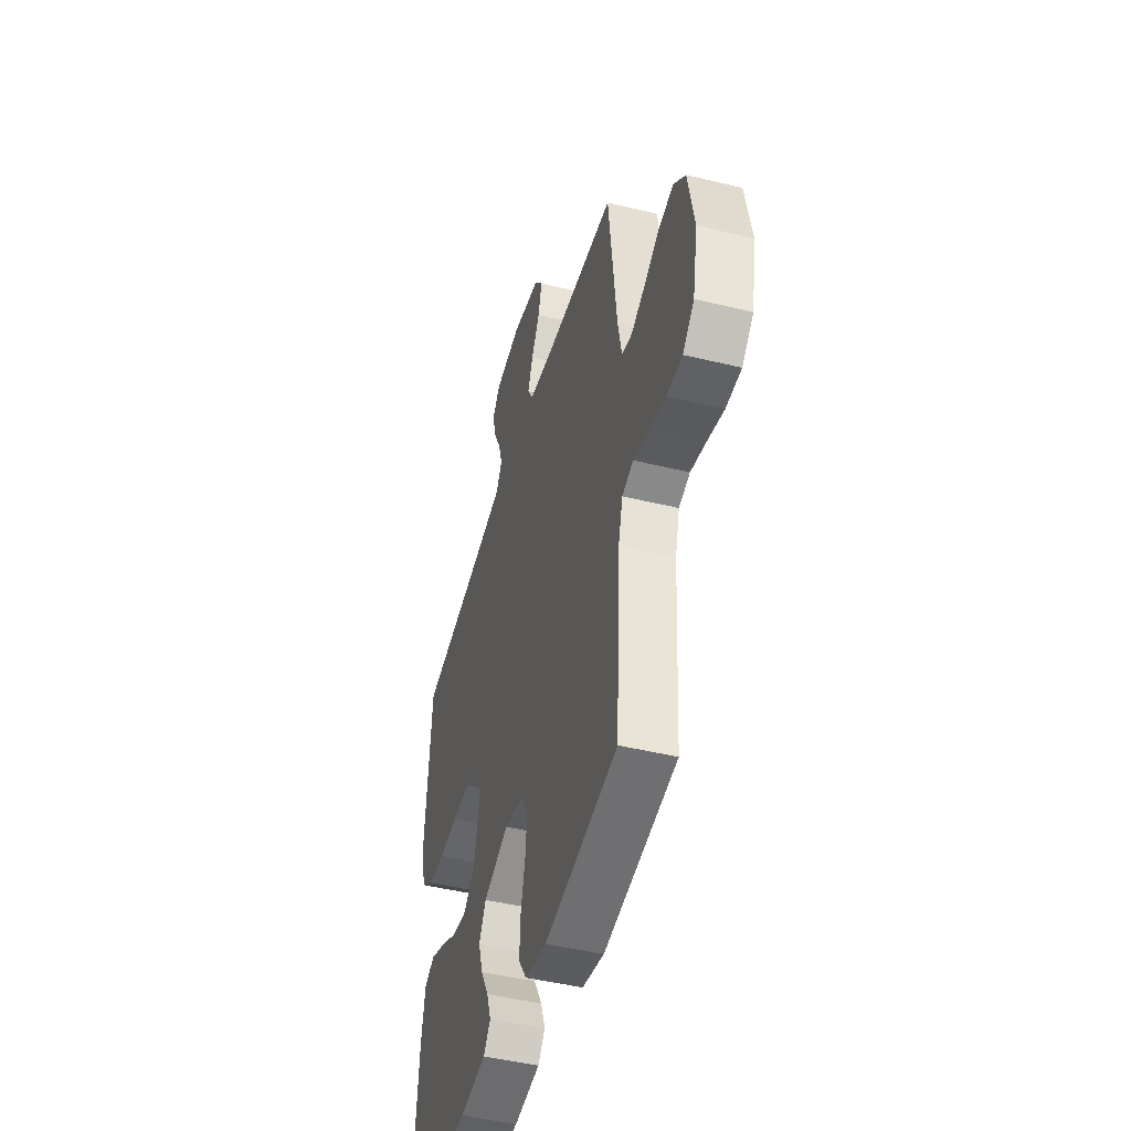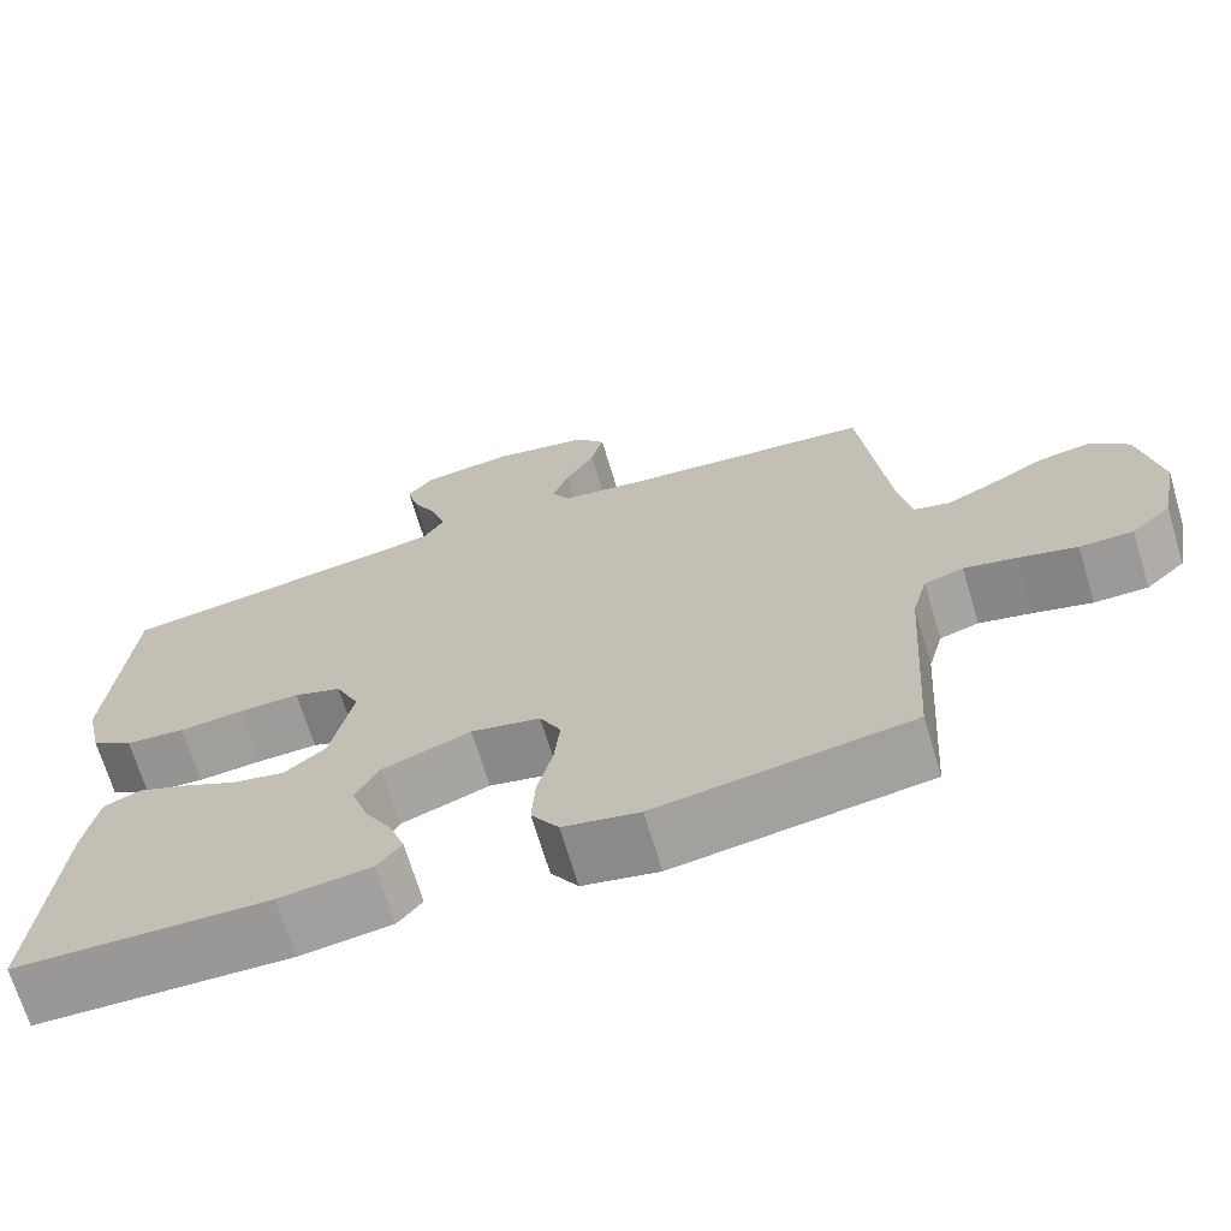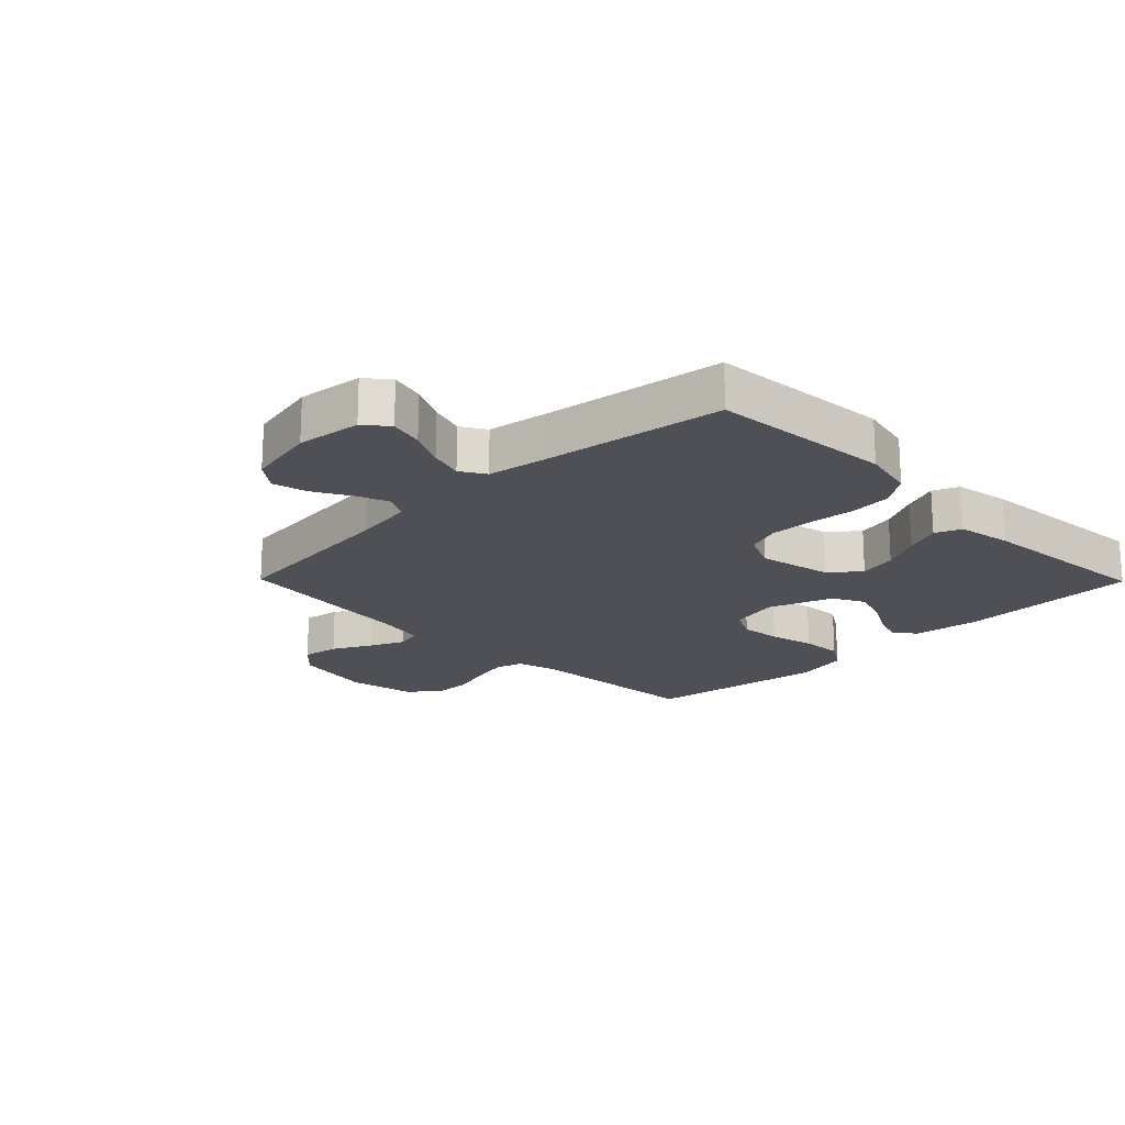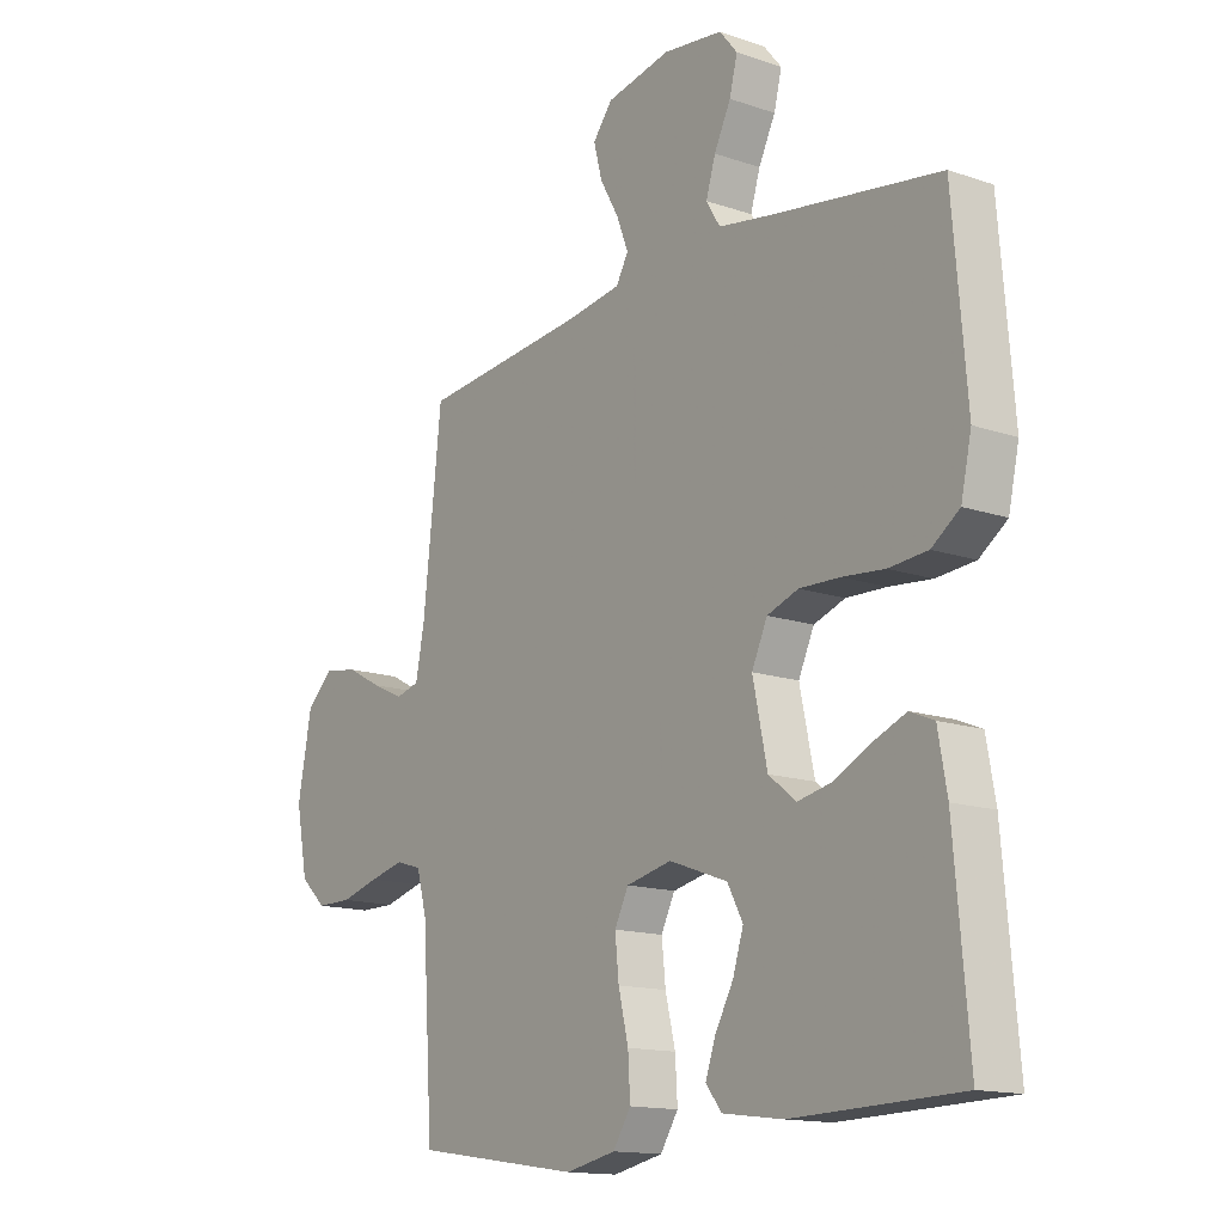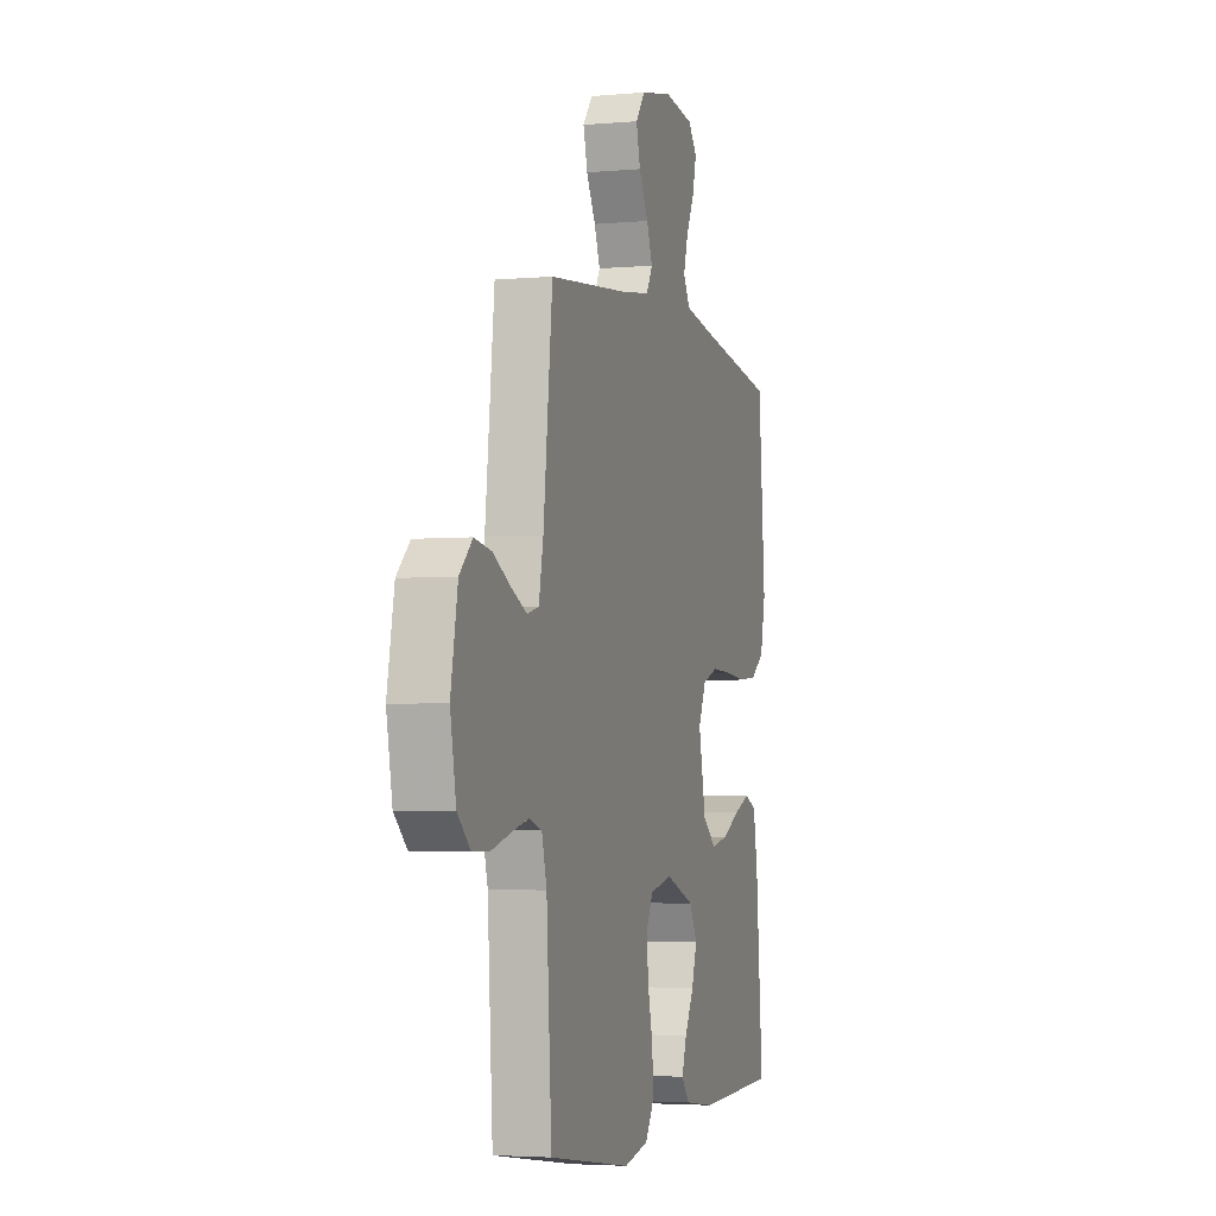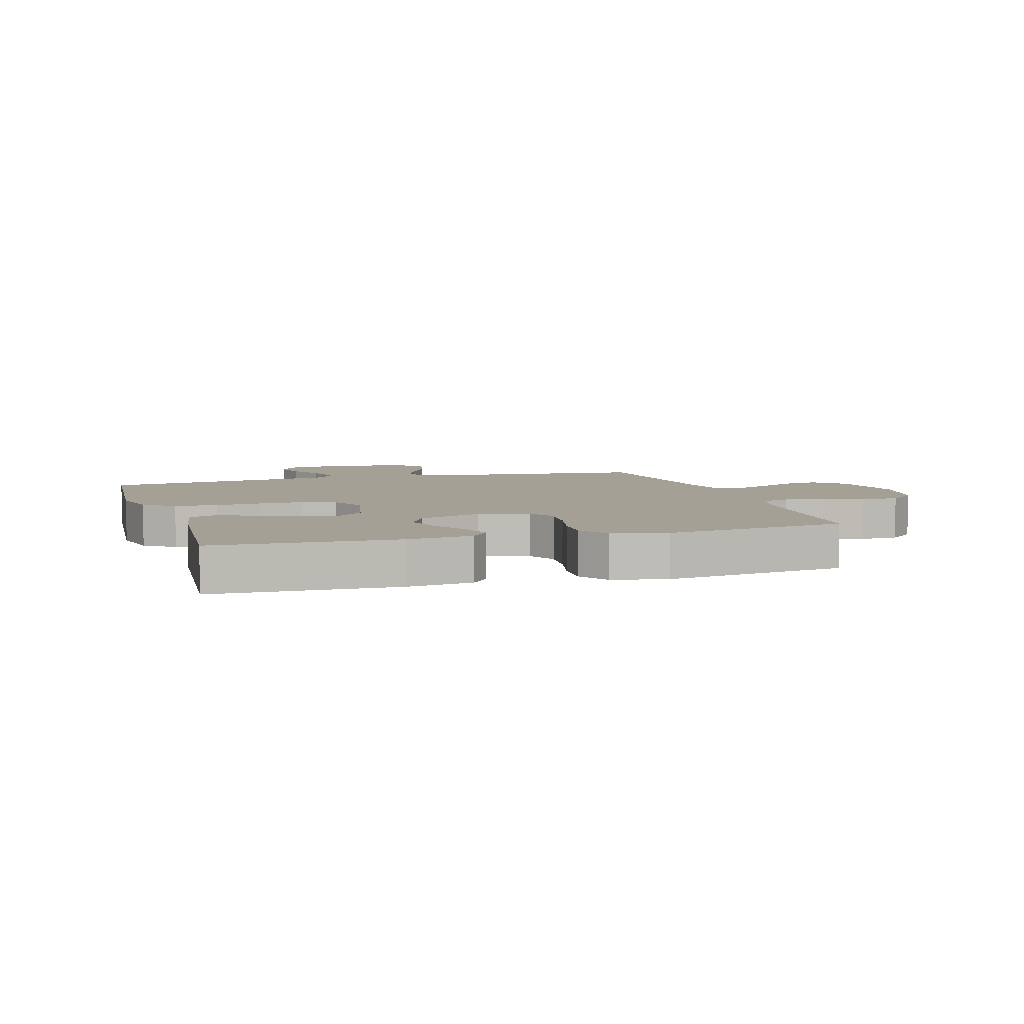
<metadata>
{"format":"obj","ext":"obj","renderer":"f3d","projection":"perspective","resolution":1024,"background":"white","views":[{"elev":-46.5,"azim":-105.5,"up":"+Z"},{"elev":-69.3,"azim":-163.2,"up":"+Z"},{"elev":-19.4,"azim":44.5,"up":"+Y"},{"elev":-14.4,"azim":53.2,"up":"+Z"},{"elev":-3.7,"azim":-73.4,"up":"+Z"},{"elev":5.9,"azim":163.1,"up":"+Y"}]}
</metadata>
<code>
v 0.5 0.07 -0.5
v 0.2 0.07 -0.509
v 0.092 0.07 -0.495
v 0.063 0.07 -0.459
v 0.081 0.07 -0.407
v 0.114 0.07 -0.347
v 0.133 0.07 -0.287
v 0.105 0.07 -0.235
v 0 0.07 -0.197
v -0.082 0.07 -0.215
v -0.107 0.07 -0.265
v -0.1 0.07 -0.332
v -0.082 0.07 -0.407
v -0.078 0.07 -0.475
v -0.11 0.07 -0.525
v -0.2 0.07 -0.544
v -0.5 0.07 -0.5
v -0.519 0.07 -0.2
v -0.537 0.07 -0.133
v -0.583 0.07 -0.119
v -0.645 0.07 -0.134
v -0.714 0.07 -0.153
v -0.777 0.07 -0.153
v -0.824 0.07 -0.11
v -0.845 0.07 0
v -0.82 0.07 0.132
v -0.773 0.07 0.177
v -0.712 0.07 0.167
v -0.648 0.07 0.133
v -0.591 0.07 0.107
v -0.549 0.07 0.118
v -0.533 0.07 0.2
v -0.5 0.07 0.5
v -0.2 0.07 0.531
v -0.103 0.07 0.546
v -0.081 0.07 0.585
v -0.102 0.07 0.639
v -0.136 0.07 0.699
v -0.151 0.07 0.757
v -0.116 0.07 0.802
v 0 0.07 0.826
v 0.107 0.07 0.813
v 0.139 0.07 0.774
v 0.125 0.07 0.718
v 0.095 0.07 0.657
v 0.078 0.07 0.601
v 0.103 0.07 0.56
v 0.2 0.07 0.544
v 0.5 0.07 0.5
v 0.525 0.07 0.2
v 0.506 0.07 0.114
v 0.456 0.07 0.078
v 0.386 0.07 0.072
v 0.31 0.07 0.079
v 0.238 0.07 0.081
v 0.182 0.07 0.061
v 0.154 0.07 0
v 0.18 0.07 -0.123
v 0.229 0.07 -0.162
v 0.291 0.07 -0.149
v 0.356 0.07 -0.116
v 0.415 0.07 -0.092
v 0.458 0.07 -0.11
v 0.474 0.07 -0.2
v 0.5 0 -0.5
v 0.2 0 -0.509
v 0.092 0 -0.495
v 0.063 0 -0.459
v 0.081 0 -0.407
v 0.114 0 -0.347
v 0.133 0 -0.287
v 0.105 0 -0.235
v 0 0 -0.197
v -0.082 0 -0.215
v -0.107 0 -0.265
v -0.1 0 -0.332
v -0.082 0 -0.407
v -0.078 0 -0.475
v -0.11 0 -0.525
v -0.2 0 -0.544
v -0.5 0 -0.5
v -0.519 0 -0.2
v -0.537 0 -0.133
v -0.583 0 -0.119
v -0.645 0 -0.134
v -0.714 0 -0.153
v -0.777 0 -0.153
v -0.824 0 -0.11
v -0.845 0 0
v -0.82 0 0.132
v -0.773 0 0.177
v -0.712 0 0.167
v -0.648 0 0.133
v -0.591 0 0.107
v -0.549 0 0.118
v -0.533 0 0.2
v -0.5 0 0.5
v -0.2 0 0.531
v -0.103 0 0.546
v -0.081 0 0.585
v -0.102 0 0.639
v -0.136 0 0.699
v -0.151 0 0.757
v -0.116 0 0.802
v 0 0 0.826
v 0.107 0 0.813
v 0.139 0 0.774
v 0.125 0 0.718
v 0.095 0 0.657
v 0.078 0 0.601
v 0.103 0 0.56
v 0.2 0 0.544
v 0.5 0 0.5
v 0.525 0 0.2
v 0.506 0 0.114
v 0.456 0 0.078
v 0.386 0 0.072
v 0.31 0 0.079
v 0.238 0 0.081
v 0.182 0 0.061
v 0.154 0 0
v 0.18 0 -0.123
v 0.229 0 -0.162
v 0.291 0 -0.149
v 0.356 0 -0.116
v 0.415 0 -0.092
v 0.458 0 -0.11
v 0.474 0 -0.2
f 60 61 62 63
f 60 63 64 1
f 51 52 53 54
f 51 54 55
f 48 49 50 51
f 47 48 51 55
f 46 47 55 56
f 42 43 44 45
f 42 45 46
f 41 42 46
f 37 38 39 40
f 36 37 40 41
f 32 33 34
f 31 32 34 35
f 26 27 28 29
f 26 29 30
f 25 26 30
f 24 25 30 31
f 21 22 23 24
f 20 21 24 31
f 15 16 17 18
f 15 18 19
f 12 13 14 15
f 11 12 15 19
f 10 11 19
f 9 10 19 20
f 3 4 5 6
f 3 6 7
f 2 3 7
f 59 60 1 2
f 58 59 2 7
f 57 58 7 8
f 41 46 56 57
f 36 41 57 8
f 35 36 8 9
f 9 20 31 35
f 127 126 125 124
f 65 128 127 124
f 118 117 116 115
f 119 118 115
f 115 114 113 112
f 119 115 112 111
f 120 119 111 110
f 109 108 107 106
f 110 109 106
f 110 106 105
f 104 103 102 101
f 105 104 101 100
f 98 97 96
f 99 98 96 95
f 93 92 91 90
f 94 93 90
f 94 90 89
f 95 94 89 88
f 88 87 86 85
f 95 88 85 84
f 82 81 80 79
f 83 82 79
f 79 78 77 76
f 83 79 76 75
f 83 75 74
f 84 83 74 73
f 70 69 68 67
f 71 70 67
f 71 67 66
f 66 65 124 123
f 71 66 123 122
f 72 71 122 121
f 121 120 110 105
f 72 121 105 100
f 73 72 100 99
f 99 95 84 73
f 1 65 66 2
f 2 66 67 3
f 3 67 68 4
f 4 68 69 5
f 5 69 70 6
f 6 70 71 7
f 7 71 72 8
f 8 72 73 9
f 9 73 74 10
f 10 74 75 11
f 11 75 76 12
f 12 76 77 13
f 13 77 78 14
f 14 78 79 15
f 15 79 80 16
f 16 80 81 17
f 17 81 82 18
f 18 82 83 19
f 19 83 84 20
f 20 84 85 21
f 21 85 86 22
f 22 86 87 23
f 23 87 88 24
f 24 88 89 25
f 25 89 90 26
f 26 90 91 27
f 27 91 92 28
f 28 92 93 29
f 29 93 94 30
f 30 94 95 31
f 31 95 96 32
f 32 96 97 33
f 33 97 98 34
f 34 98 99 35
f 35 99 100 36
f 36 100 101 37
f 37 101 102 38
f 38 102 103 39
f 39 103 104 40
f 40 104 105 41
f 41 105 106 42
f 42 106 107 43
f 43 107 108 44
f 44 108 109 45
f 45 109 110 46
f 46 110 111 47
f 47 111 112 48
f 48 112 113 49
f 49 113 114 50
f 50 114 115 51
f 51 115 116 52
f 52 116 117 53
f 53 117 118 54
f 54 118 119 55
f 55 119 120 56
f 56 120 121 57
f 57 121 122 58
f 58 122 123 59
f 59 123 124 60
f 60 124 125 61
f 61 125 126 62
f 62 126 127 63
f 63 127 128 64
f 64 128 65 1

</code>
